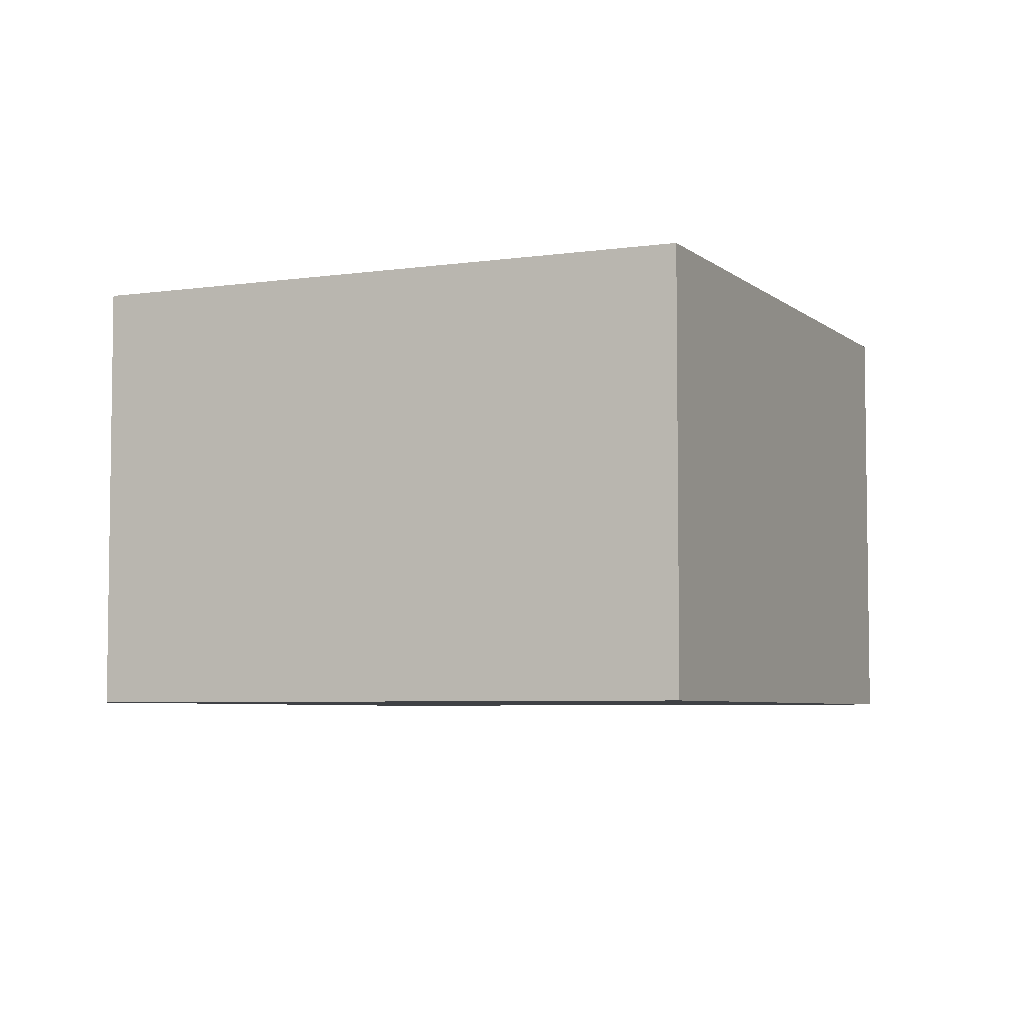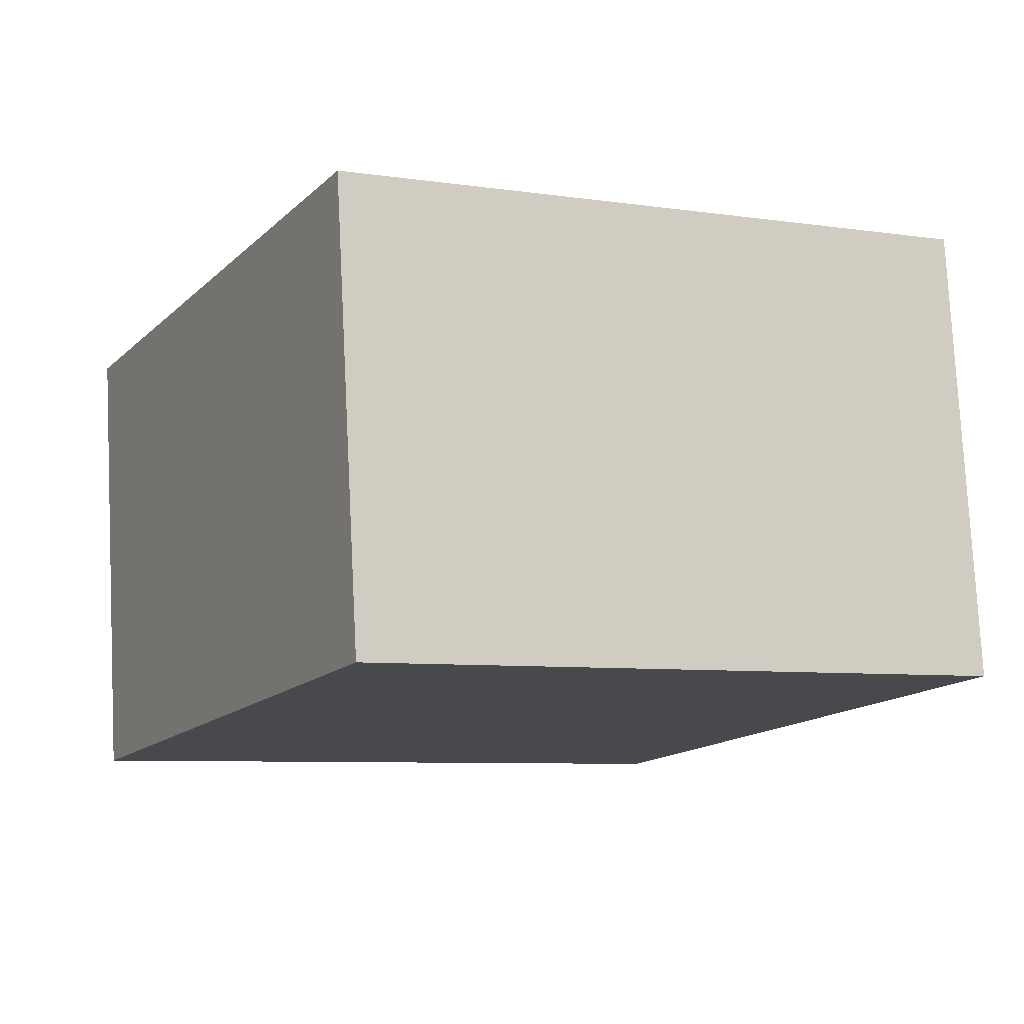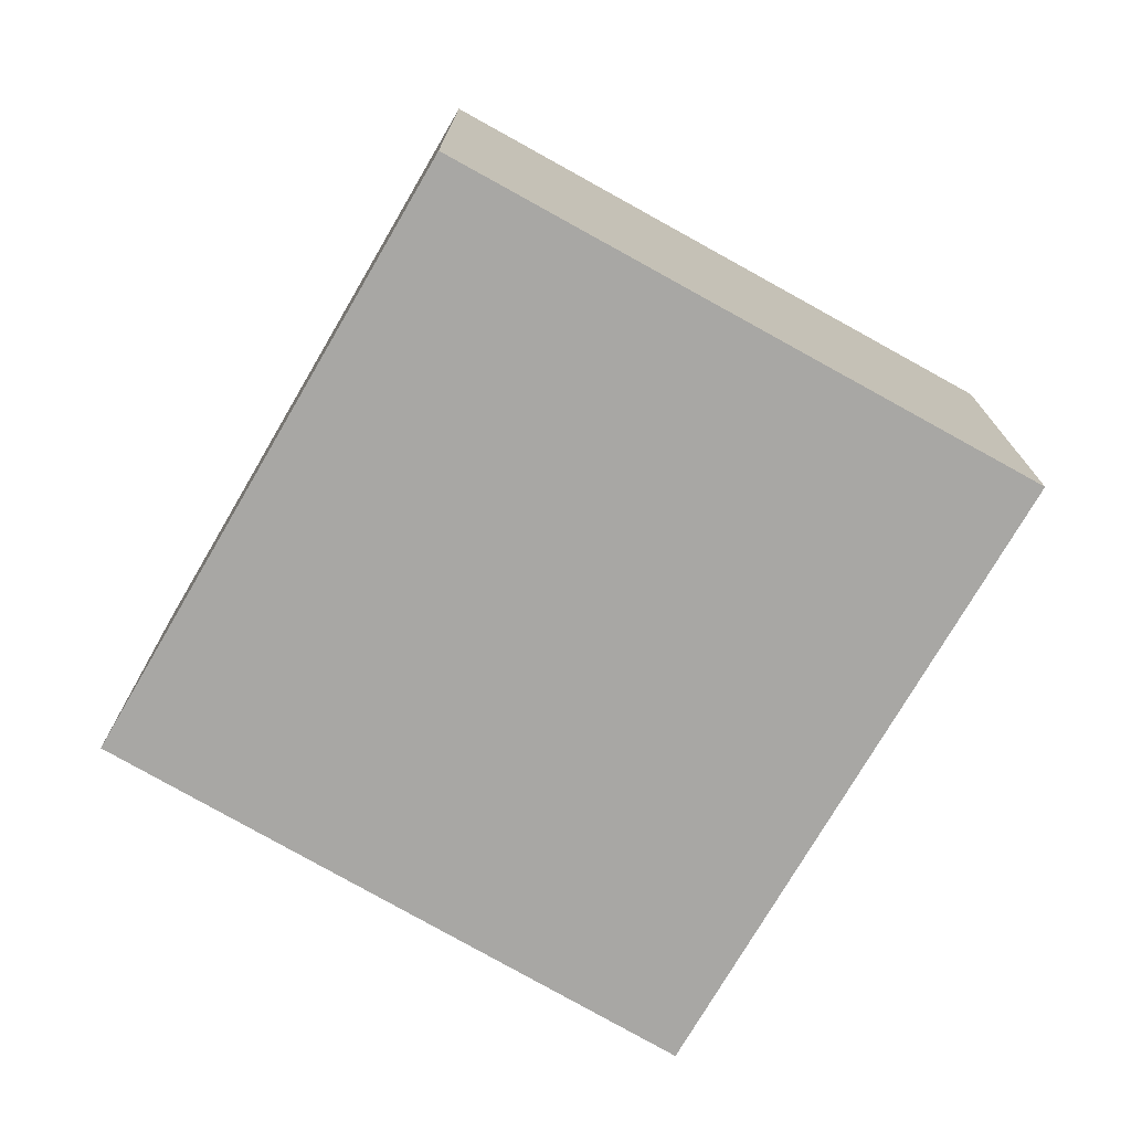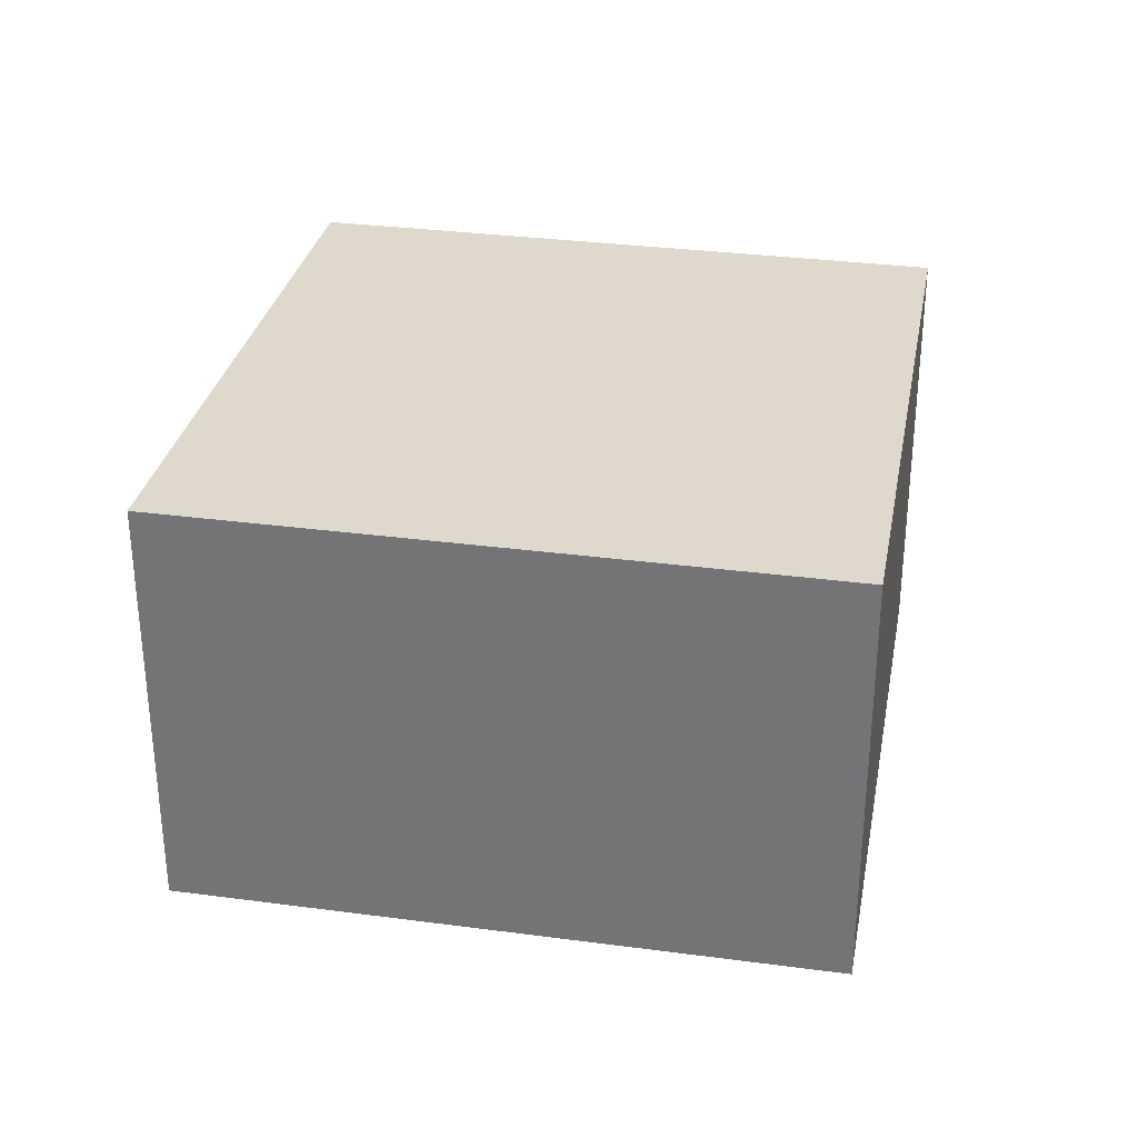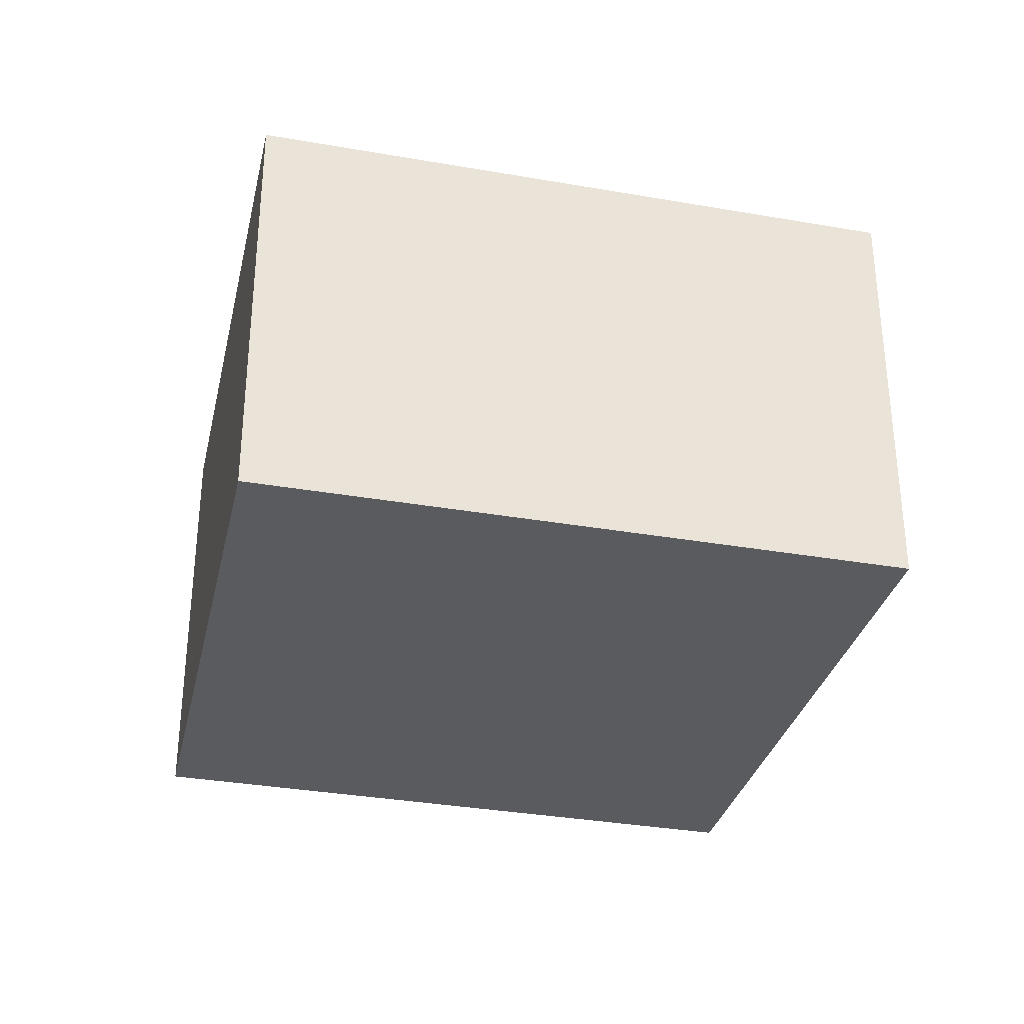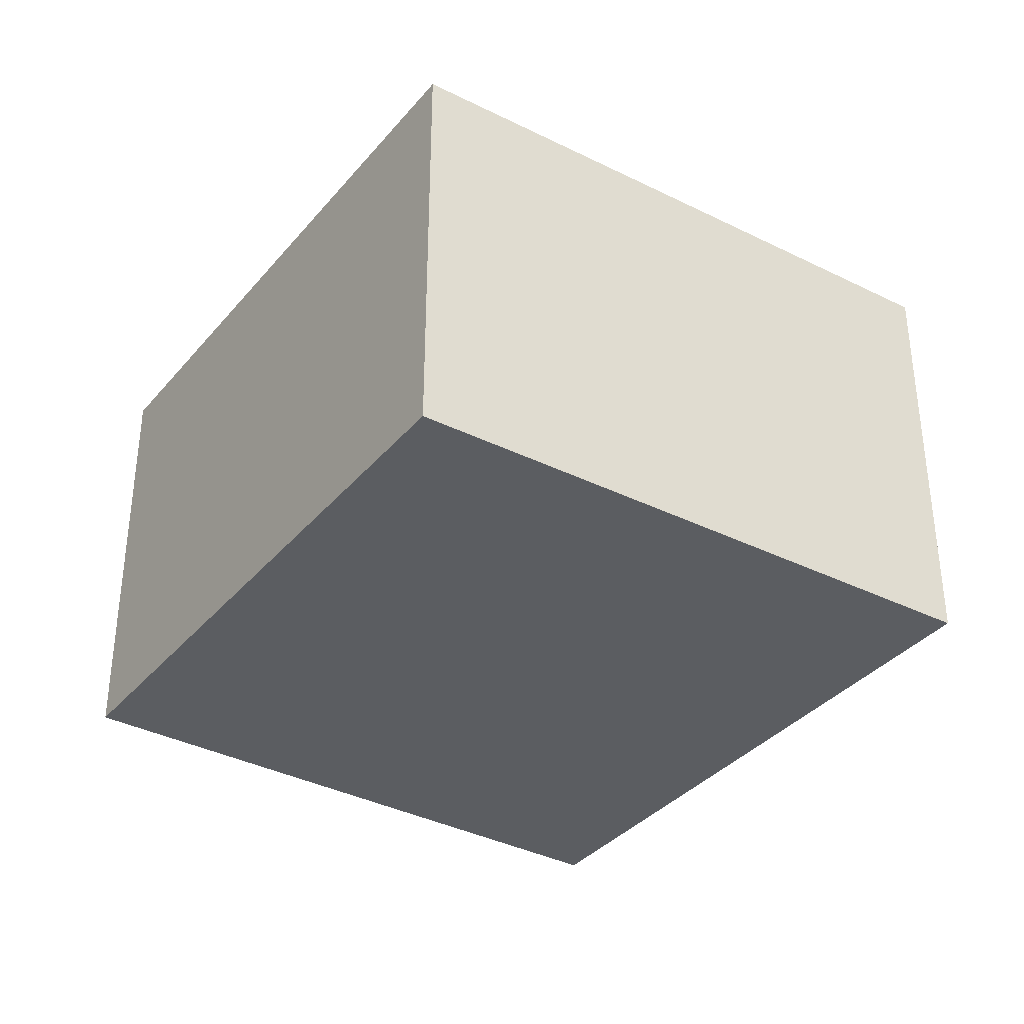
<metadata>
{"format":"obj","ext":"obj","renderer":"f3d","projection":"perspective","resolution":1024,"background":"white","views":[{"elev":-5.3,"azim":-128.7,"up":"+Y"},{"elev":77.7,"azim":-2.9,"up":"+Z"},{"elev":-74.6,"azim":-3.6,"up":"+Y"},{"elev":32.0,"azim":127.1,"up":"+Y"},{"elev":-32.9,"azim":102.9,"up":"+Y"},{"elev":-35.7,"azim":-7.7,"up":"+Y"}]}
</metadata>
<code>
v  0 2.639 1.616e-16
v  5.308 2.639 1.901
v  3.486 2.639 -1.752
v  1.794 2.639 3.568
v  5.308 -1.164e-16 1.901
v  3.486 1.073e-16 -1.752
v  0 0 0
v  1.794 -2.185e-16 3.568
g defaultobject
f 1 2 3
f 2 1 4
f 5 3 2
f 3 5 6
f 6 1 3
f 1 6 7
f 7 4 1
f 4 7 8
f 8 2 4
f 2 8 5
f 8 6 5
f 6 8 7

</code>
